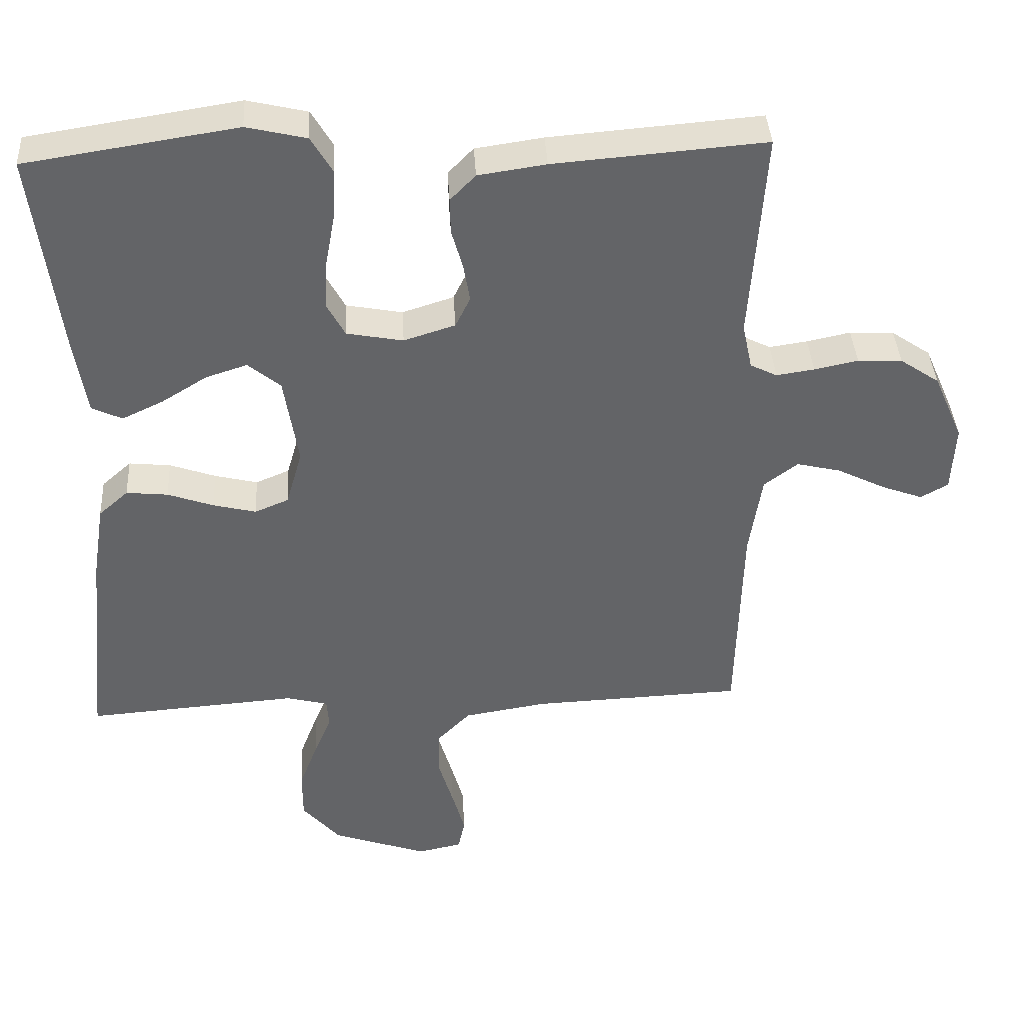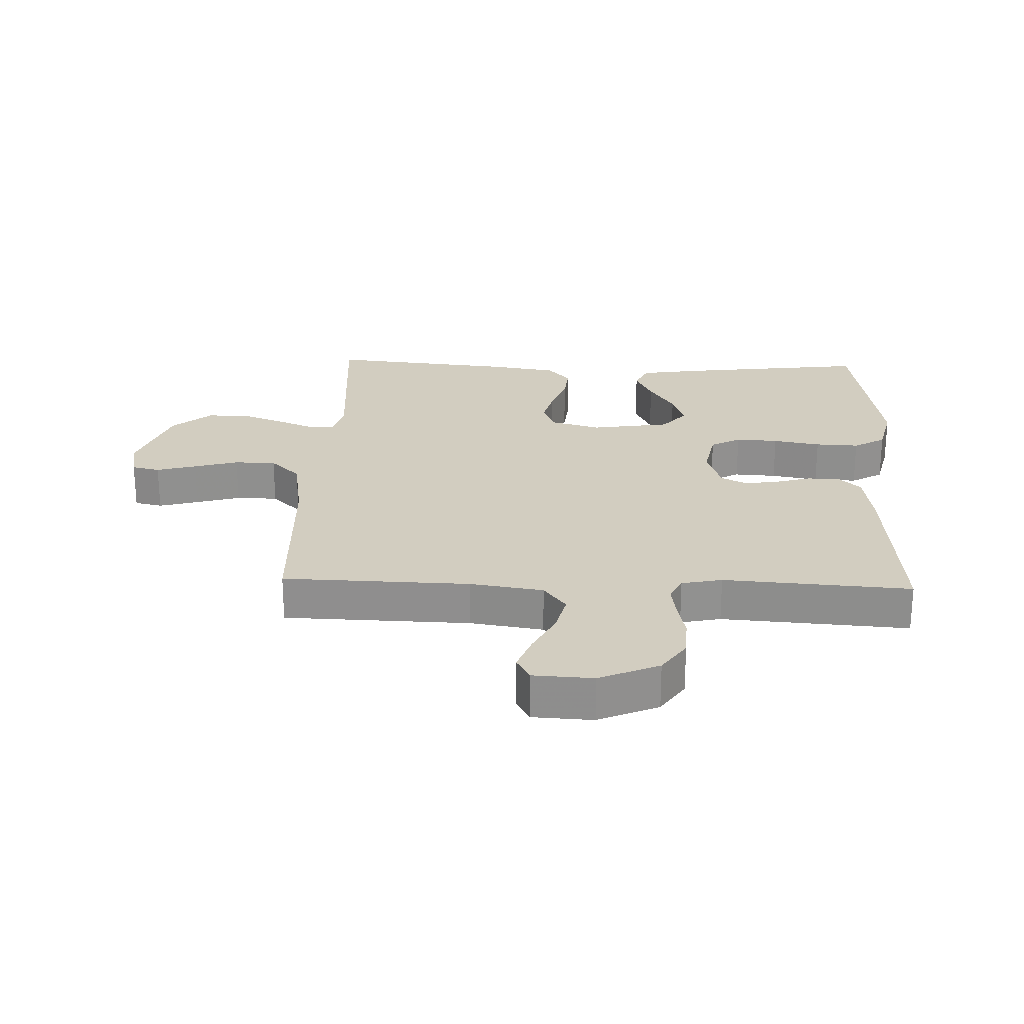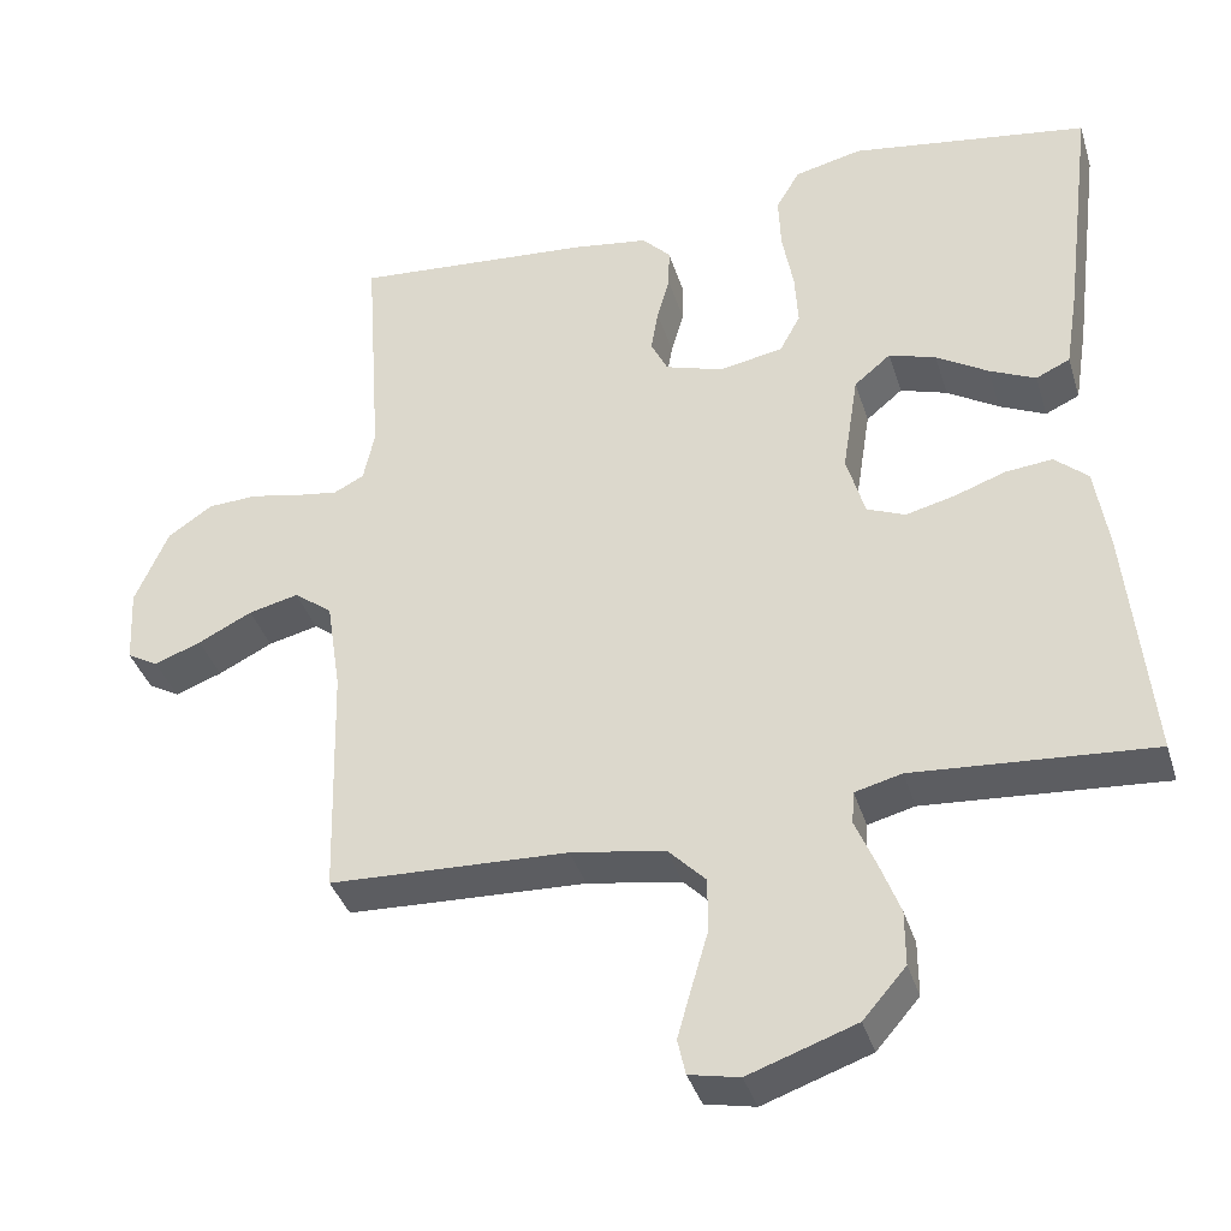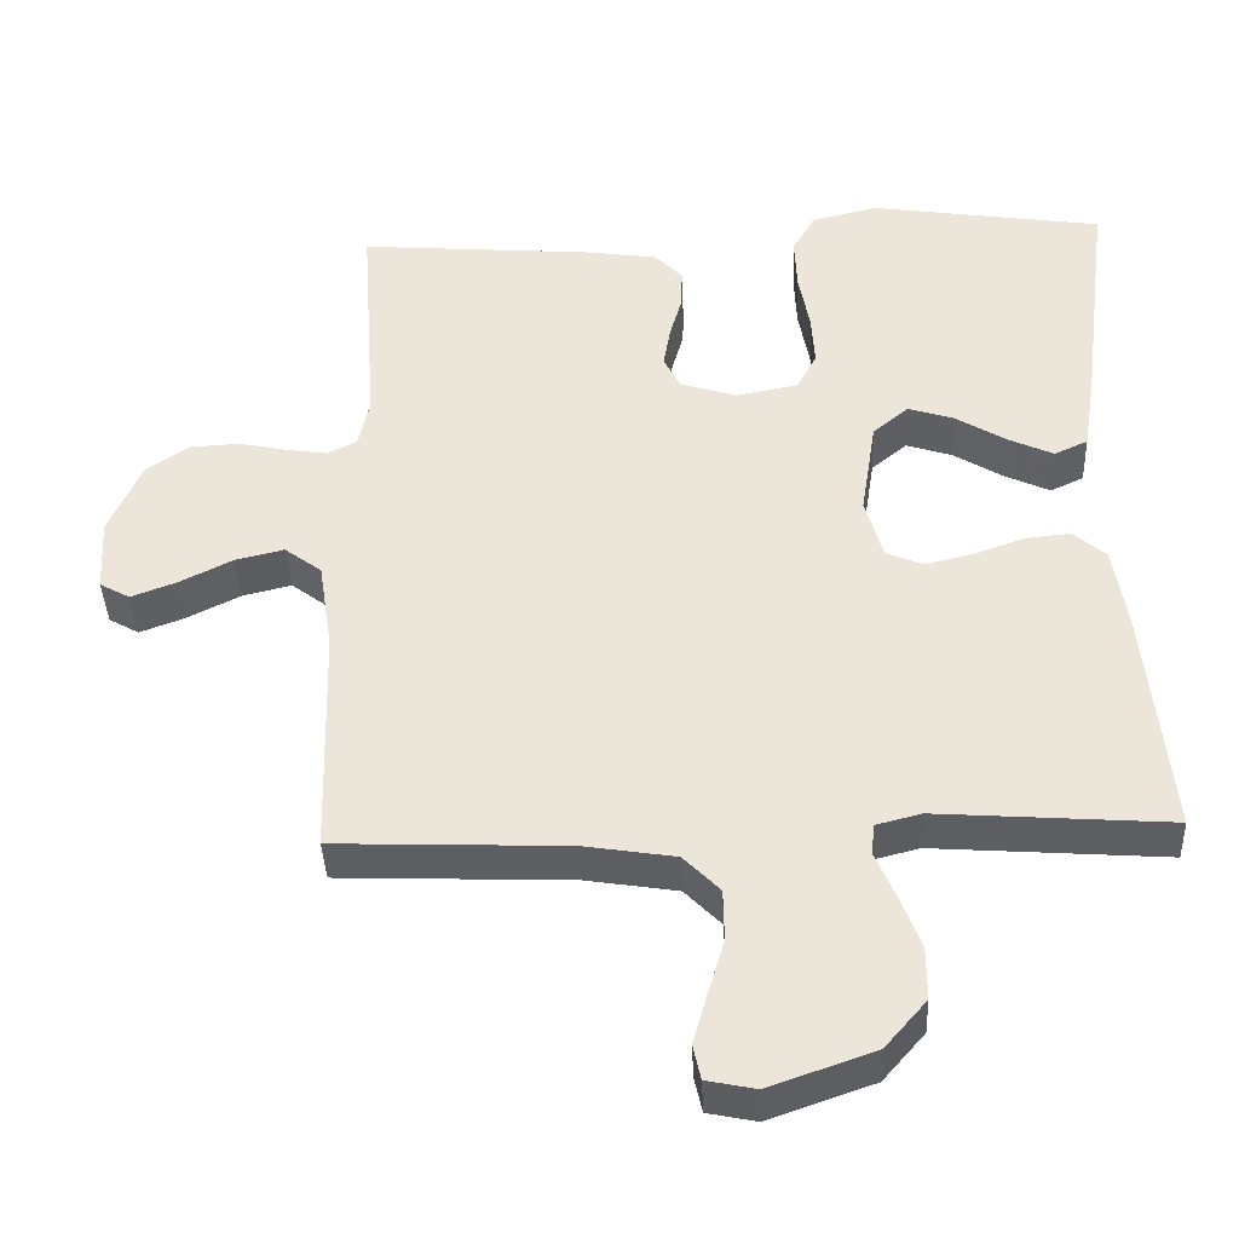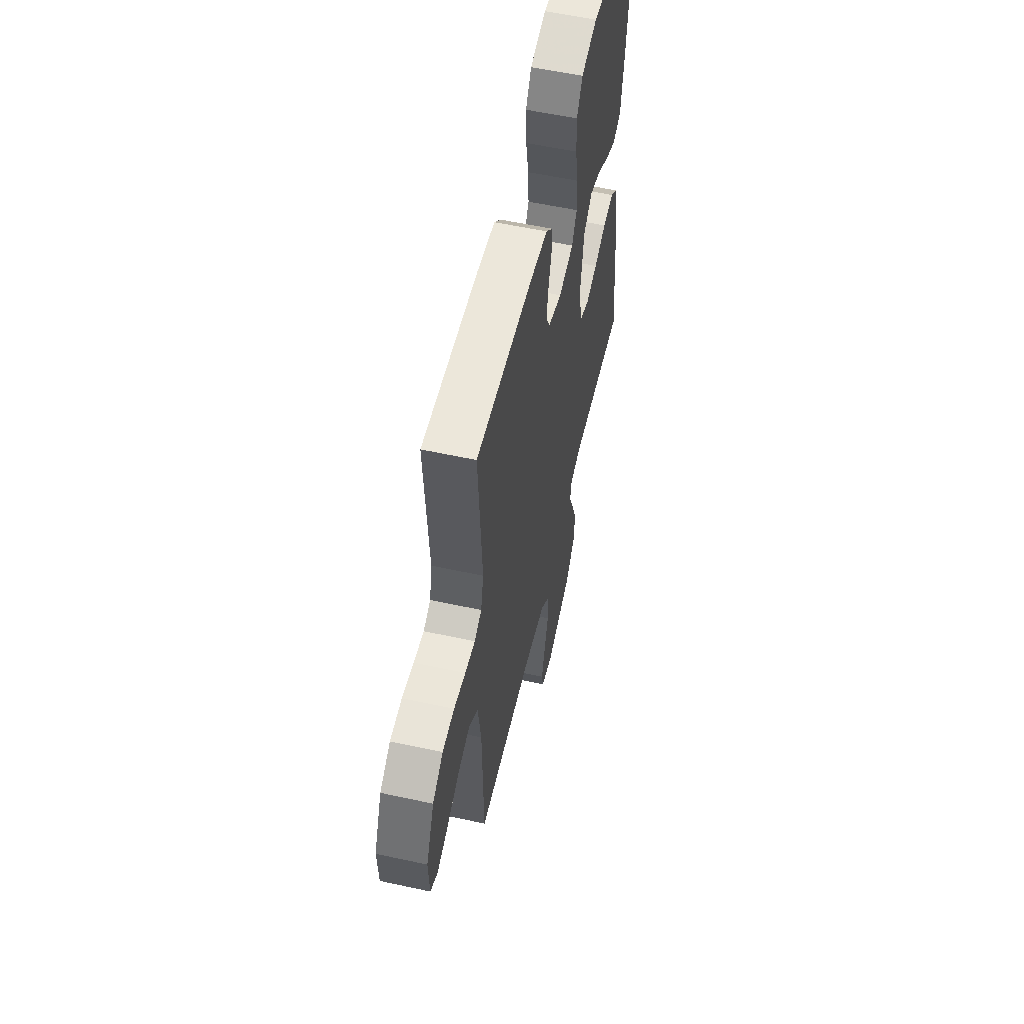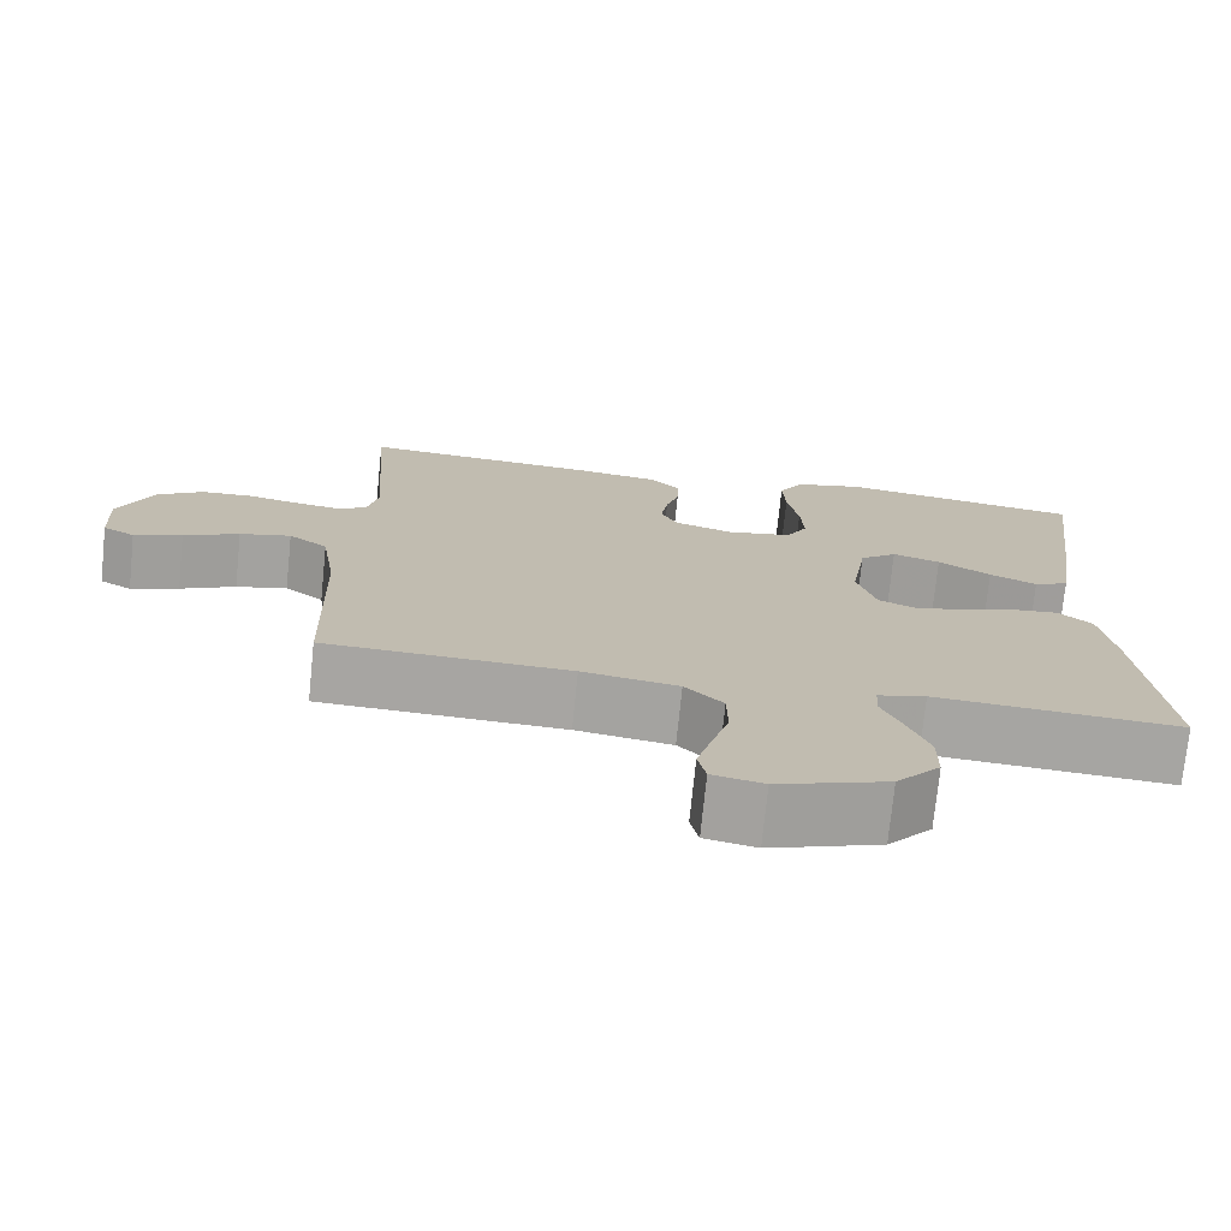
<metadata>
{"format":"obj","ext":"obj","renderer":"f3d","projection":"perspective","resolution":1024,"background":"white","views":[{"elev":39.0,"azim":176.7,"up":"+Z"},{"elev":24.5,"azim":-87.9,"up":"+Y"},{"elev":-37.6,"azim":16.5,"up":"+Z"},{"elev":-39.4,"azim":2.4,"up":"+Z"},{"elev":57.0,"azim":-77.2,"up":"+Z"},{"elev":-74.0,"azim":-5.8,"up":"+Z"}]}
</metadata>
<code>
v -0.5 0.07 0.5
v -0.2 0.07 0.476
v -0.104 0.07 0.462
v -0.068 0.07 0.425
v -0.069 0.07 0.374
v -0.085 0.07 0.318
v -0.094 0.07 0.264
v -0.073 0.07 0.221
v 0 0.07 0.198
v 0.08 0.07 0.213
v 0.106 0.07 0.261
v 0.102 0.07 0.329
v 0.088 0.07 0.405
v 0.085 0.07 0.475
v 0.115 0.07 0.526
v 0.2 0.07 0.546
v 0.5 0.07 0.5
v 0.462 0.07 0.2
v 0.446 0.07 0.099
v 0.403 0.07 0.079
v 0.345 0.07 0.106
v 0.28 0.07 0.146
v 0.221 0.07 0.165
v 0.175 0.07 0.127
v 0.155 0.07 0
v 0.178 0.07 -0.08
v 0.226 0.07 -0.1
v 0.287 0.07 -0.085
v 0.352 0.07 -0.062
v 0.411 0.07 -0.056
v 0.453 0.07 -0.093
v 0.47 0.07 -0.2
v 0.5 0.07 -0.5
v 0.2 0.07 -0.478
v 0.141 0.07 -0.493
v 0.138 0.07 -0.534
v 0.163 0.07 -0.593
v 0.189 0.07 -0.661
v 0.189 0.07 -0.73
v 0.135 0.07 -0.792
v 0 0.07 -0.839
v -0.063 0.07 -0.826
v -0.073 0.07 -0.781
v -0.055 0.07 -0.717
v -0.034 0.07 -0.646
v -0.035 0.07 -0.579
v -0.082 0.07 -0.531
v -0.2 0.07 -0.512
v -0.5 0.07 -0.5
v -0.508 0.07 -0.2
v -0.526 0.07 -0.083
v -0.574 0.07 -0.047
v -0.637 0.07 -0.062
v -0.705 0.07 -0.096
v -0.764 0.07 -0.118
v -0.803 0.07 -0.096
v -0.808 0.07 0
v -0.766 0.07 0.096
v -0.71 0.07 0.134
v -0.647 0.07 0.137
v -0.585 0.07 0.124
v -0.531 0.07 0.116
v -0.493 0.07 0.135
v -0.479 0.07 0.2
v -0.5 0 0.5
v -0.2 0 0.476
v -0.104 0 0.462
v -0.068 0 0.425
v -0.069 0 0.374
v -0.085 0 0.318
v -0.094 0 0.264
v -0.073 0 0.221
v 0 0 0.198
v 0.08 0 0.213
v 0.106 0 0.261
v 0.102 0 0.329
v 0.088 0 0.405
v 0.085 0 0.475
v 0.115 0 0.526
v 0.2 0 0.546
v 0.5 0 0.5
v 0.462 0 0.2
v 0.446 0 0.099
v 0.403 0 0.079
v 0.345 0 0.106
v 0.28 0 0.146
v 0.221 0 0.165
v 0.175 0 0.127
v 0.155 0 0
v 0.178 0 -0.08
v 0.226 0 -0.1
v 0.287 0 -0.085
v 0.352 0 -0.062
v 0.411 0 -0.056
v 0.453 0 -0.093
v 0.47 0 -0.2
v 0.5 0 -0.5
v 0.2 0 -0.478
v 0.141 0 -0.493
v 0.138 0 -0.534
v 0.163 0 -0.593
v 0.189 0 -0.661
v 0.189 0 -0.73
v 0.135 0 -0.792
v 0 0 -0.839
v -0.063 0 -0.826
v -0.073 0 -0.781
v -0.055 0 -0.717
v -0.034 0 -0.646
v -0.035 0 -0.579
v -0.082 0 -0.531
v -0.2 0 -0.512
v -0.5 0 -0.5
v -0.508 0 -0.2
v -0.526 0 -0.083
v -0.574 0 -0.047
v -0.637 0 -0.062
v -0.705 0 -0.096
v -0.764 0 -0.118
v -0.803 0 -0.096
v -0.808 0 0
v -0.766 0 0.096
v -0.71 0 0.134
v -0.647 0 0.137
v -0.585 0 0.124
v -0.531 0 0.116
v -0.493 0 0.135
v -0.479 0 0.2
f 59 60 61
f 58 59 61
f 57 58 61
f 56 57 61
f 55 56 61
f 54 55 61
f 53 54 61
f 52 53 61 62
f 51 52 62 63
f 48 49 50
f 51 63 64
f 50 51 64
f 48 50 64
f 47 48 64
f 43 44 45
f 42 43 45
f 41 42 45
f 40 41 45
f 39 40 45
f 38 39 45
f 37 38 45
f 36 37 45
f 35 36 45 46
f 32 33 34
f 31 32 34
f 30 31 34
f 29 30 34
f 28 29 34
f 27 28 34 35
f 35 46 47
f 27 35 47
f 26 27 47
f 20 21 22
f 19 20 22
f 18 19 22
f 17 18 22
f 16 17 22
f 15 16 22
f 14 15 22
f 13 14 22
f 12 13 22
f 11 12 22 23
f 10 11 23 24
f 4 5 6
f 3 4 6
f 2 3 6
f 1 2 6
f 64 1 6
f 64 6 7
f 25 26 47 64
f 9 10 24 25
f 8 9 25 64
f 7 8 64
f 125 124 123
f 125 123 122
f 125 122 121
f 125 121 120
f 125 120 119
f 125 119 118
f 125 118 117
f 126 125 117 116
f 127 126 116 115
f 114 113 112
f 128 127 115
f 128 115 114
f 128 114 112
f 128 112 111
f 109 108 107
f 109 107 106
f 109 106 105
f 109 105 104
f 109 104 103
f 109 103 102
f 109 102 101
f 109 101 100
f 110 109 100 99
f 98 97 96
f 98 96 95
f 98 95 94
f 98 94 93
f 98 93 92
f 99 98 92 91
f 111 110 99
f 111 99 91
f 111 91 90
f 86 85 84
f 86 84 83
f 86 83 82
f 86 82 81
f 86 81 80
f 86 80 79
f 86 79 78
f 86 78 77
f 86 77 76
f 87 86 76 75
f 88 87 75 74
f 70 69 68
f 70 68 67
f 70 67 66
f 70 66 65
f 70 65 128
f 71 70 128
f 128 111 90 89
f 89 88 74 73
f 128 89 73 72
f 128 72 71
f 1 65 66 2
f 2 66 67 3
f 3 67 68 4
f 4 68 69 5
f 5 69 70 6
f 6 70 71 7
f 7 71 72 8
f 8 72 73 9
f 9 73 74 10
f 10 74 75 11
f 11 75 76 12
f 12 76 77 13
f 13 77 78 14
f 14 78 79 15
f 15 79 80 16
f 16 80 81 17
f 17 81 82 18
f 18 82 83 19
f 19 83 84 20
f 20 84 85 21
f 21 85 86 22
f 22 86 87 23
f 23 87 88 24
f 24 88 89 25
f 25 89 90 26
f 26 90 91 27
f 27 91 92 28
f 28 92 93 29
f 29 93 94 30
f 30 94 95 31
f 31 95 96 32
f 32 96 97 33
f 33 97 98 34
f 34 98 99 35
f 35 99 100 36
f 36 100 101 37
f 37 101 102 38
f 38 102 103 39
f 39 103 104 40
f 40 104 105 41
f 41 105 106 42
f 42 106 107 43
f 43 107 108 44
f 44 108 109 45
f 45 109 110 46
f 46 110 111 47
f 47 111 112 48
f 48 112 113 49
f 49 113 114 50
f 50 114 115 51
f 51 115 116 52
f 52 116 117 53
f 53 117 118 54
f 54 118 119 55
f 55 119 120 56
f 56 120 121 57
f 57 121 122 58
f 58 122 123 59
f 59 123 124 60
f 60 124 125 61
f 61 125 126 62
f 62 126 127 63
f 63 127 128 64
f 64 128 65 1

</code>
